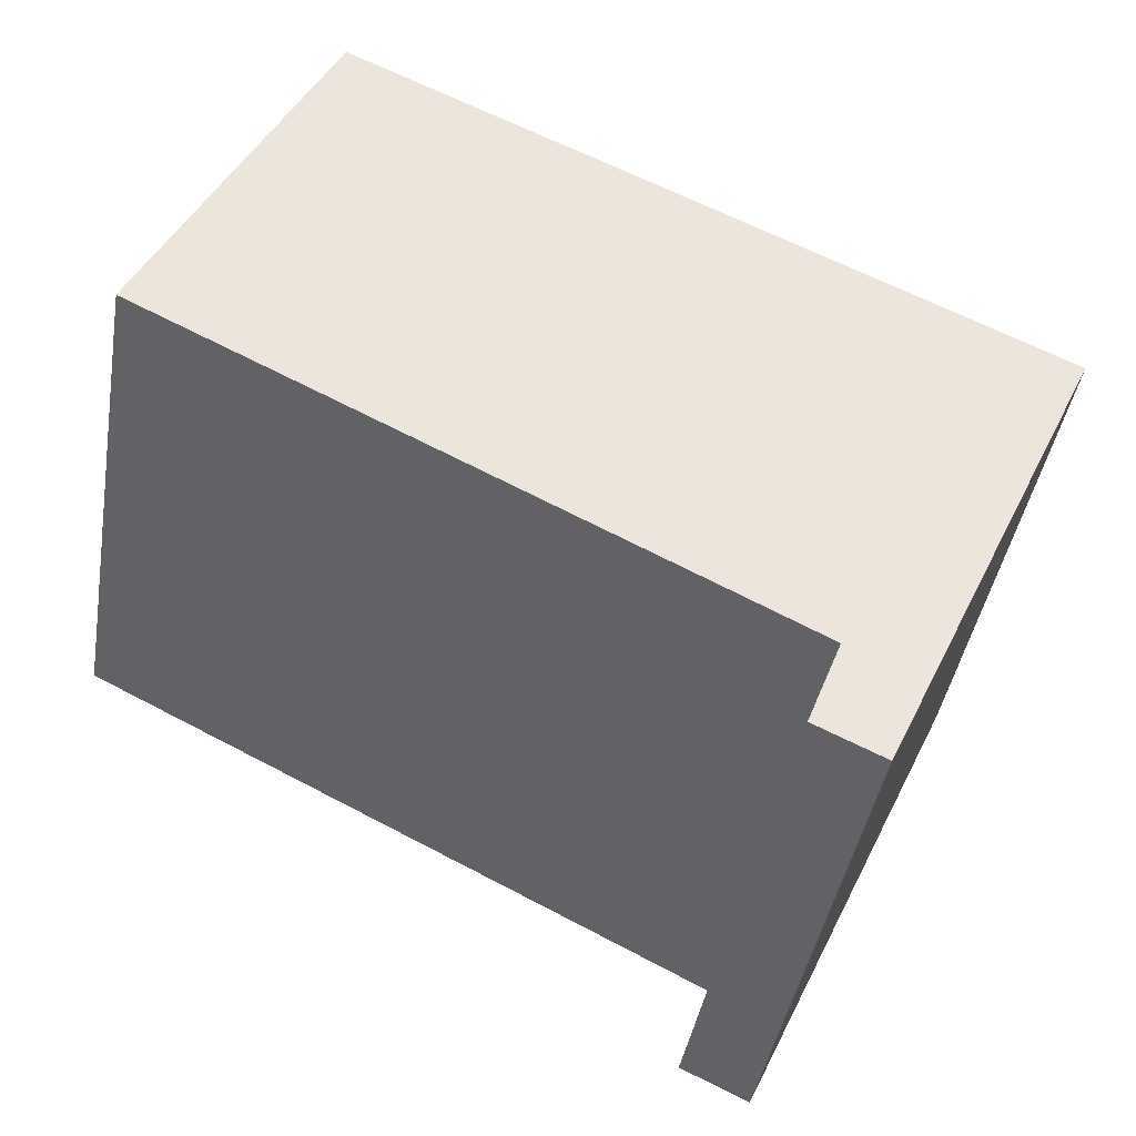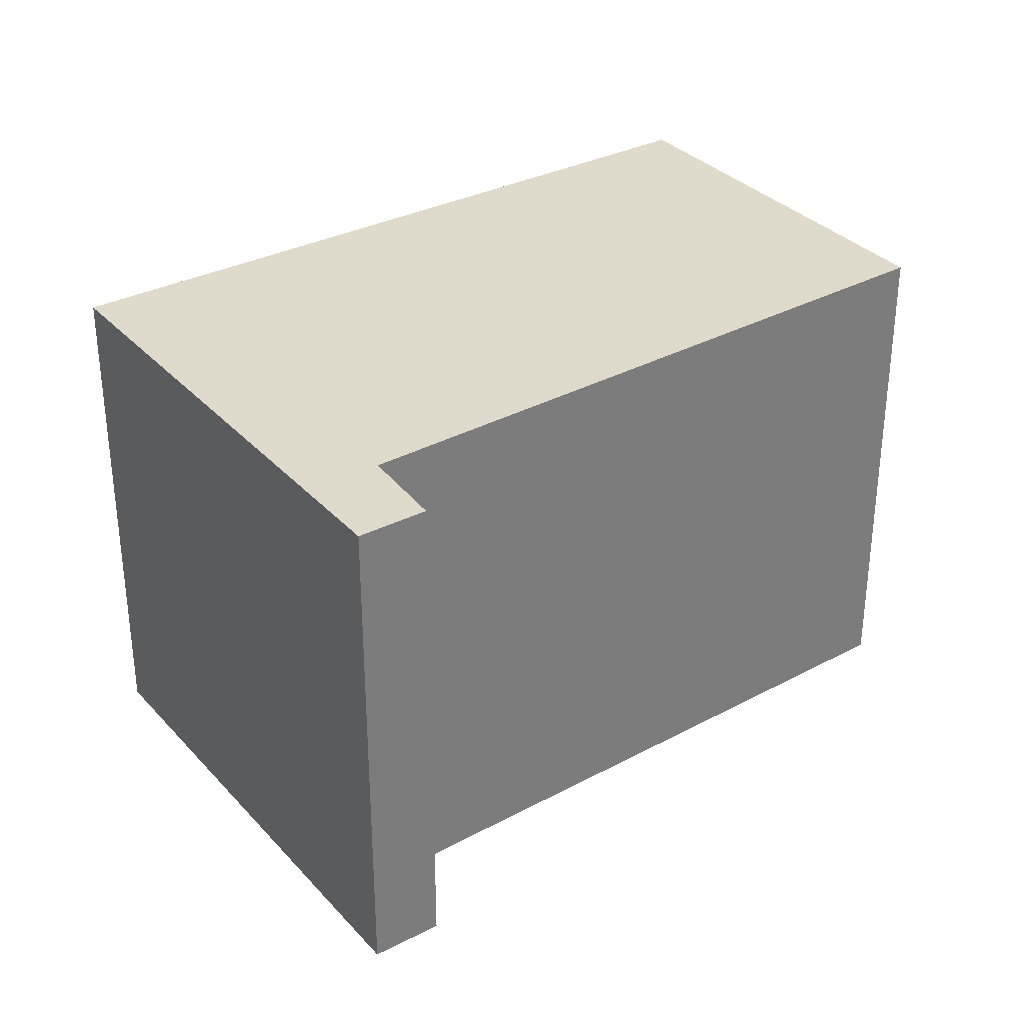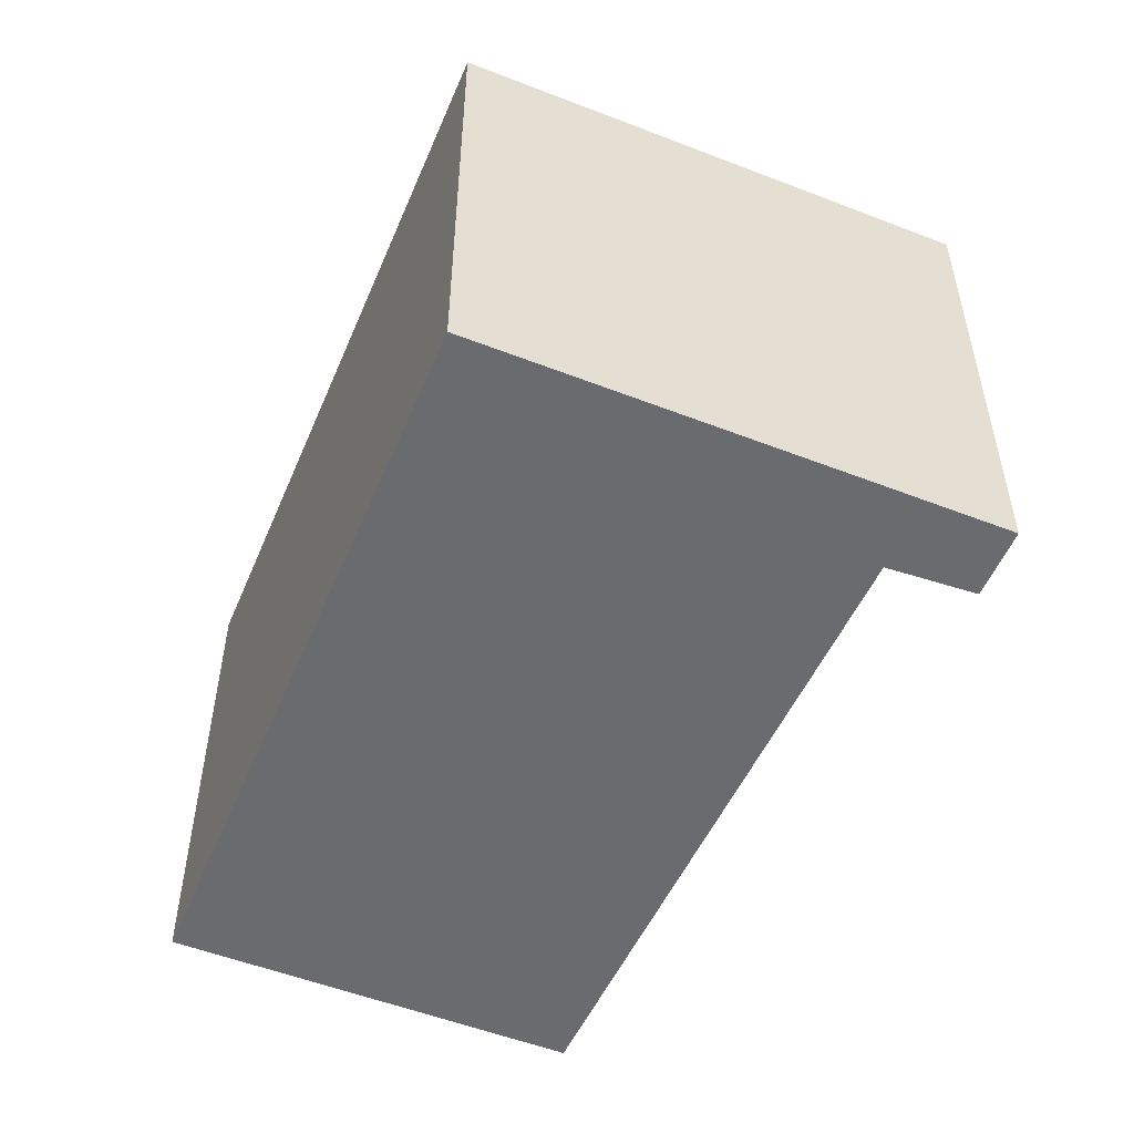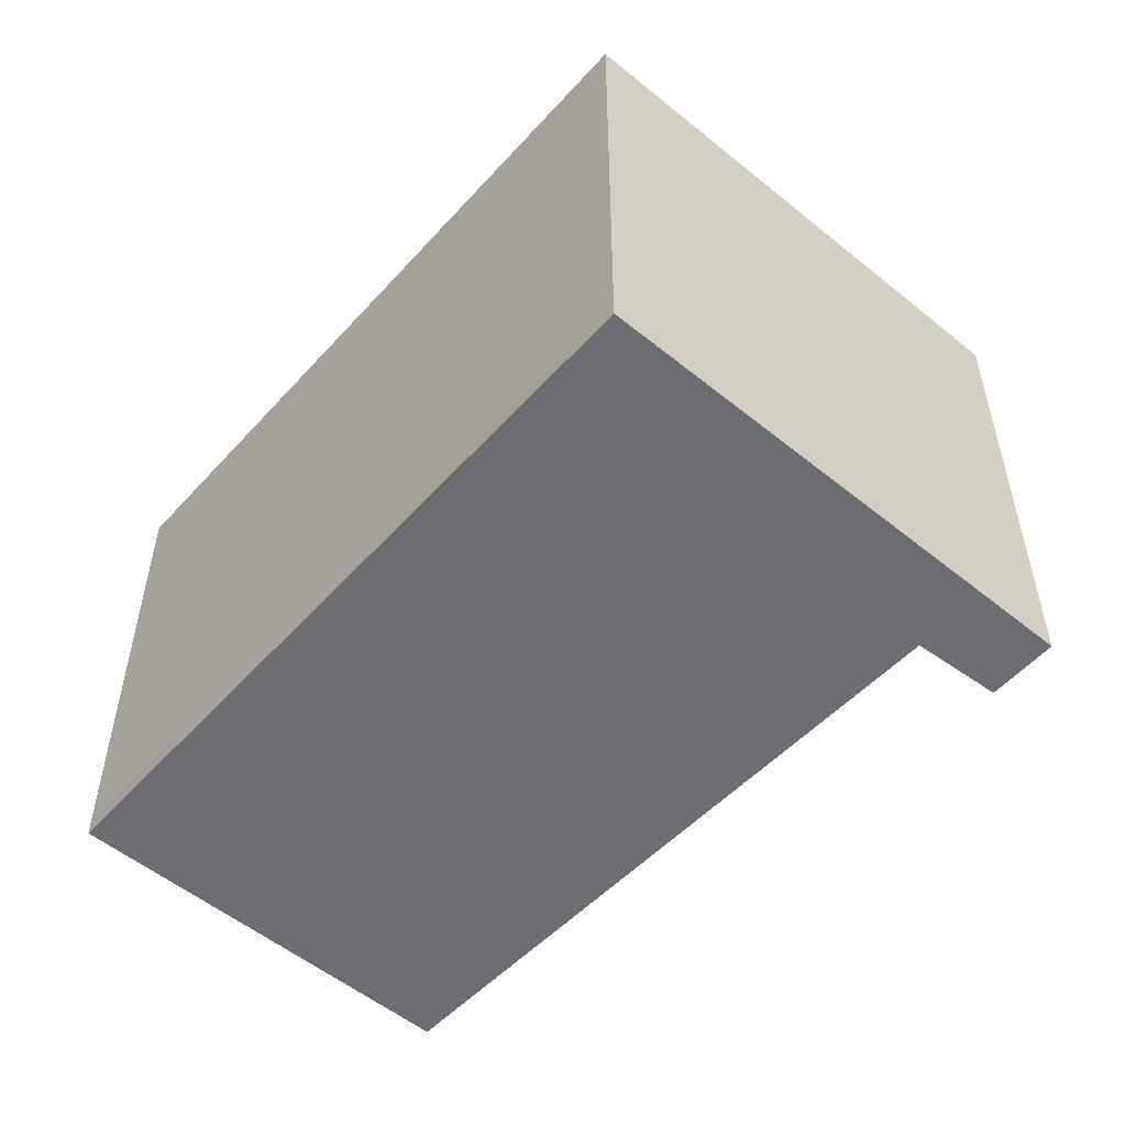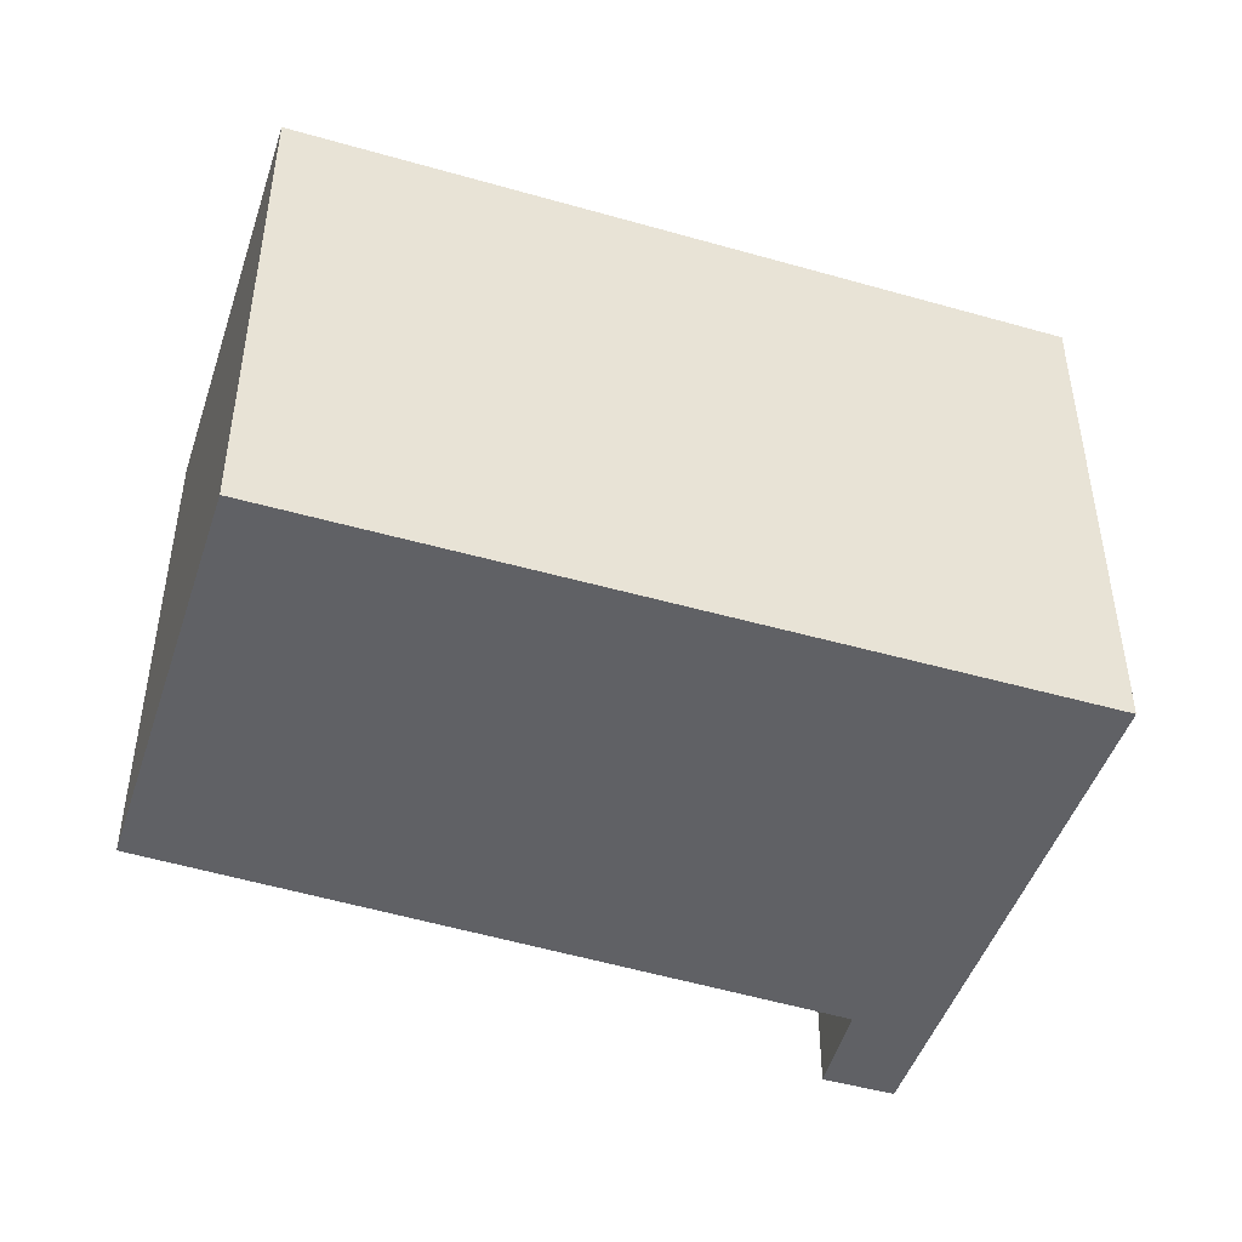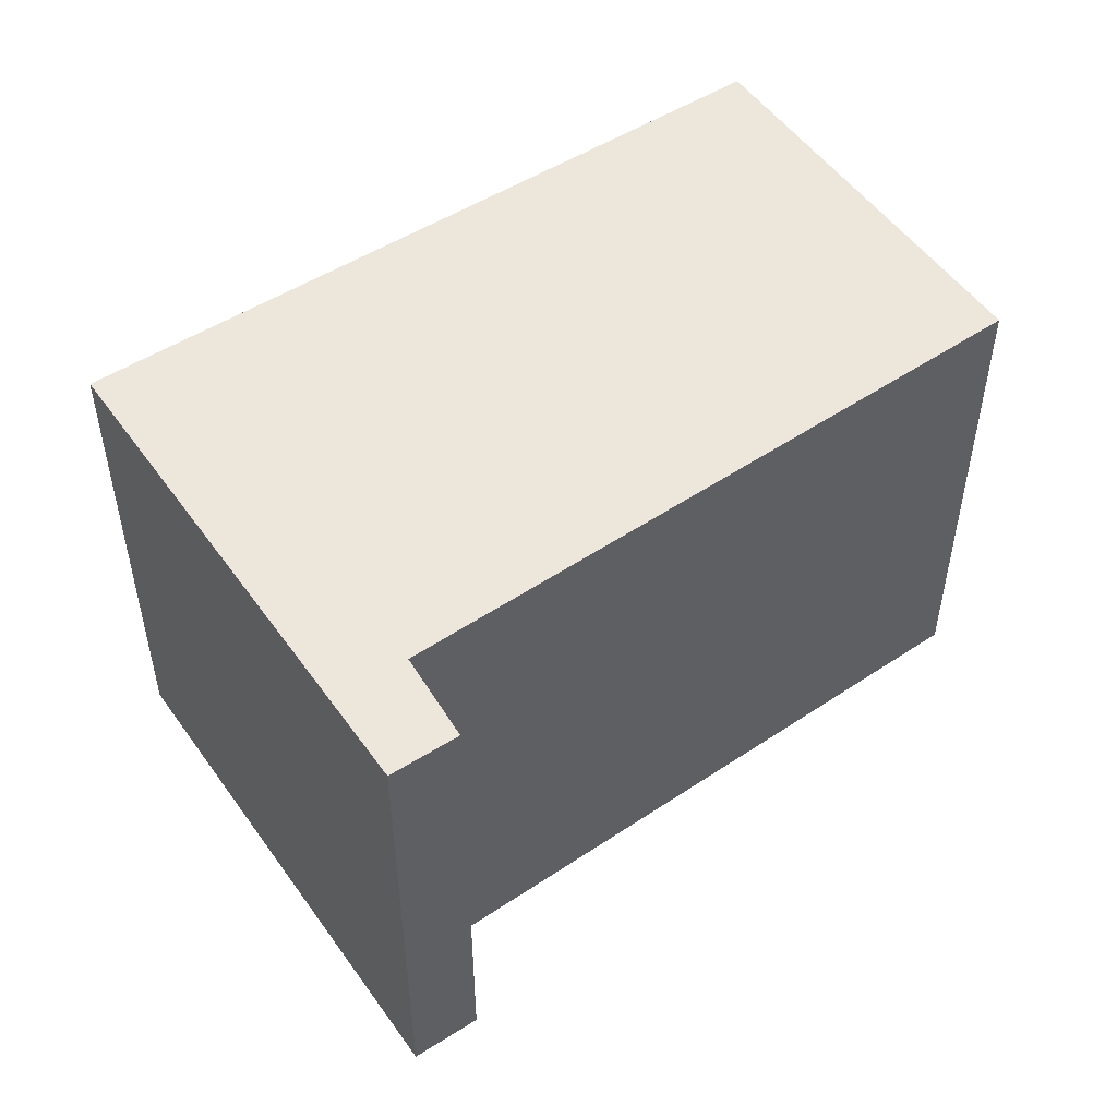
<metadata>
{"format":"obj","ext":"obj","renderer":"f3d","projection":"perspective","resolution":1024,"background":"white","views":[{"elev":-42.5,"azim":-9.6,"up":"+Z"},{"elev":33.0,"azim":169.7,"up":"+Y"},{"elev":-53.3,"azim":92.1,"up":"+Y"},{"elev":-54.0,"azim":73.8,"up":"+Y"},{"elev":-47.1,"azim":6.8,"up":"+Y"},{"elev":51.8,"azim":170.4,"up":"+Y"}]}
</metadata>
<code>
v  0.788 2.291 1.714
v  2.756 2.291 -1.368
v  0 2.291 1.403e-16
v  3.9 2.291 0.282
v  2.902 2.291 -1.889
v  2.608 2.291 -1.753
v  2.608 1.073e-16 -1.753
v  2.756 8.377e-17 -1.368
v  0 0 0
v  2.902 1.157e-16 -1.889
v  0.788 -1.05e-16 1.714
v  3.9 -1.727e-17 0.282
g defaultobject
f 1 2 3
f 2 1 4
f 2 4 5
f 5 6 2
f 7 2 6
f 2 7 8
f 8 3 2
f 3 8 9
f 10 6 5
f 6 10 7
f 9 1 3
f 1 9 11
f 11 4 1
f 4 11 12
f 12 5 4
f 5 12 10
f 11 9 12
f 8 12 9
f 10 12 8
f 7 10 8

</code>
